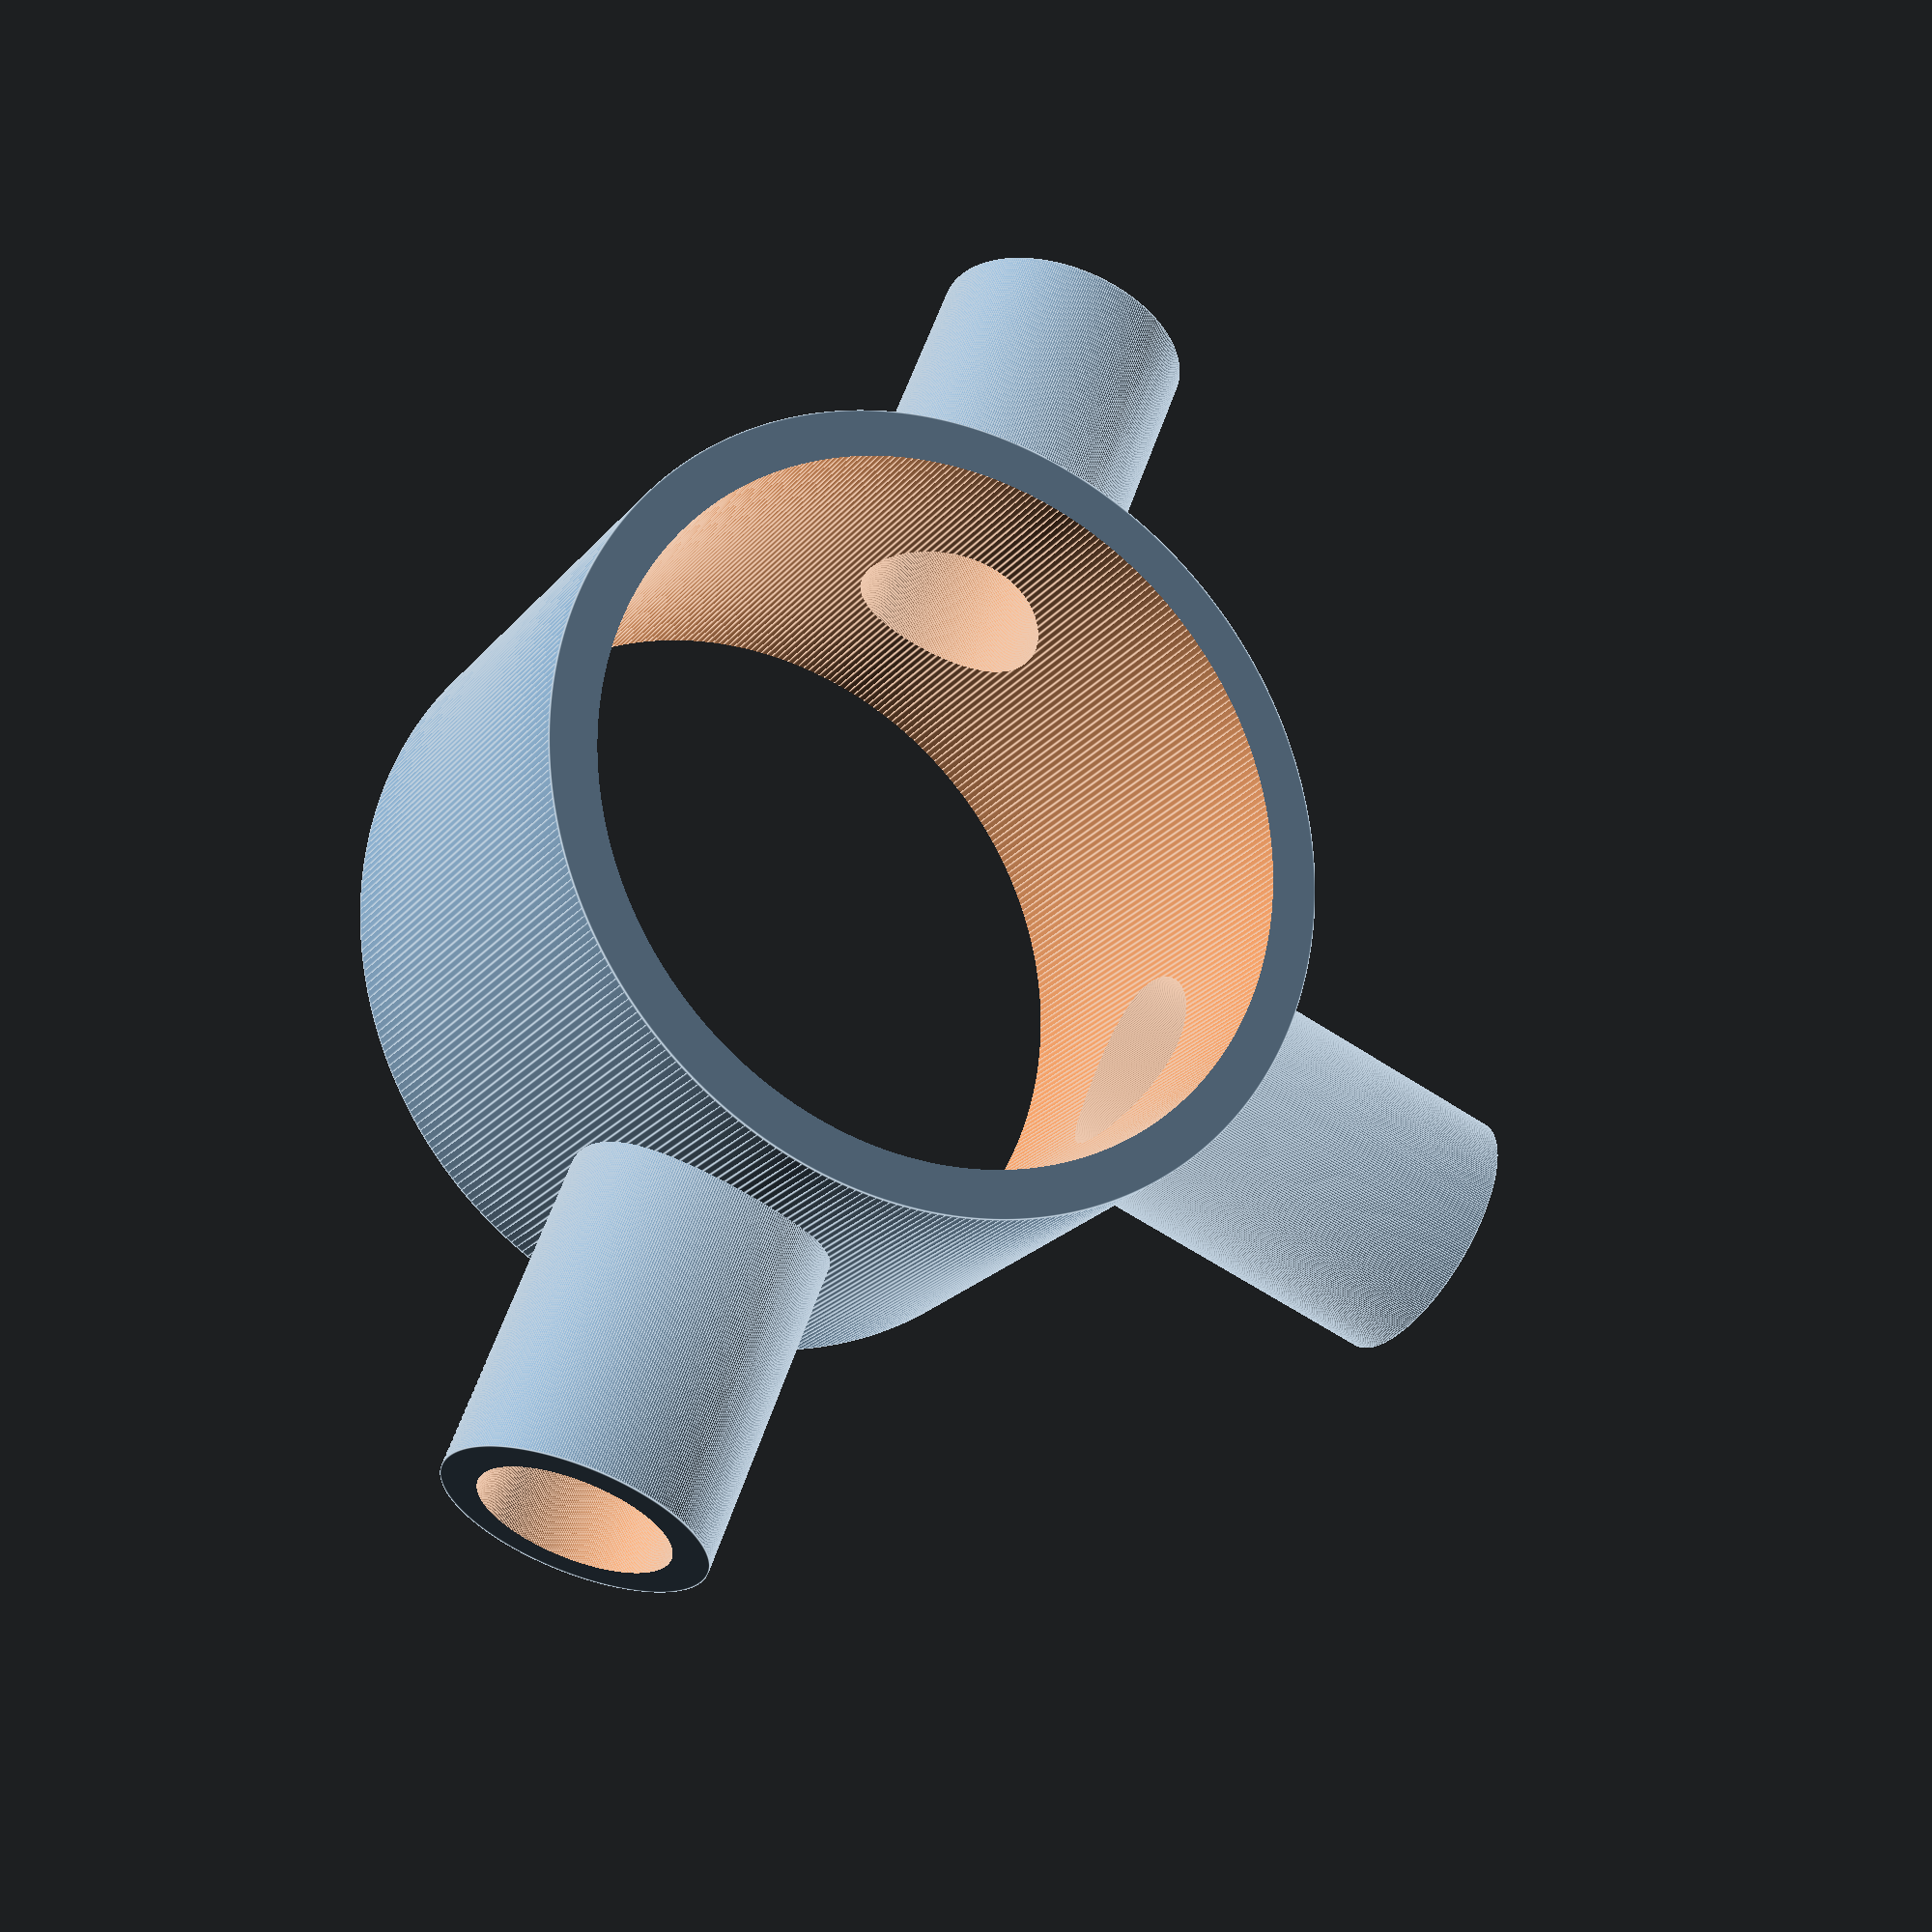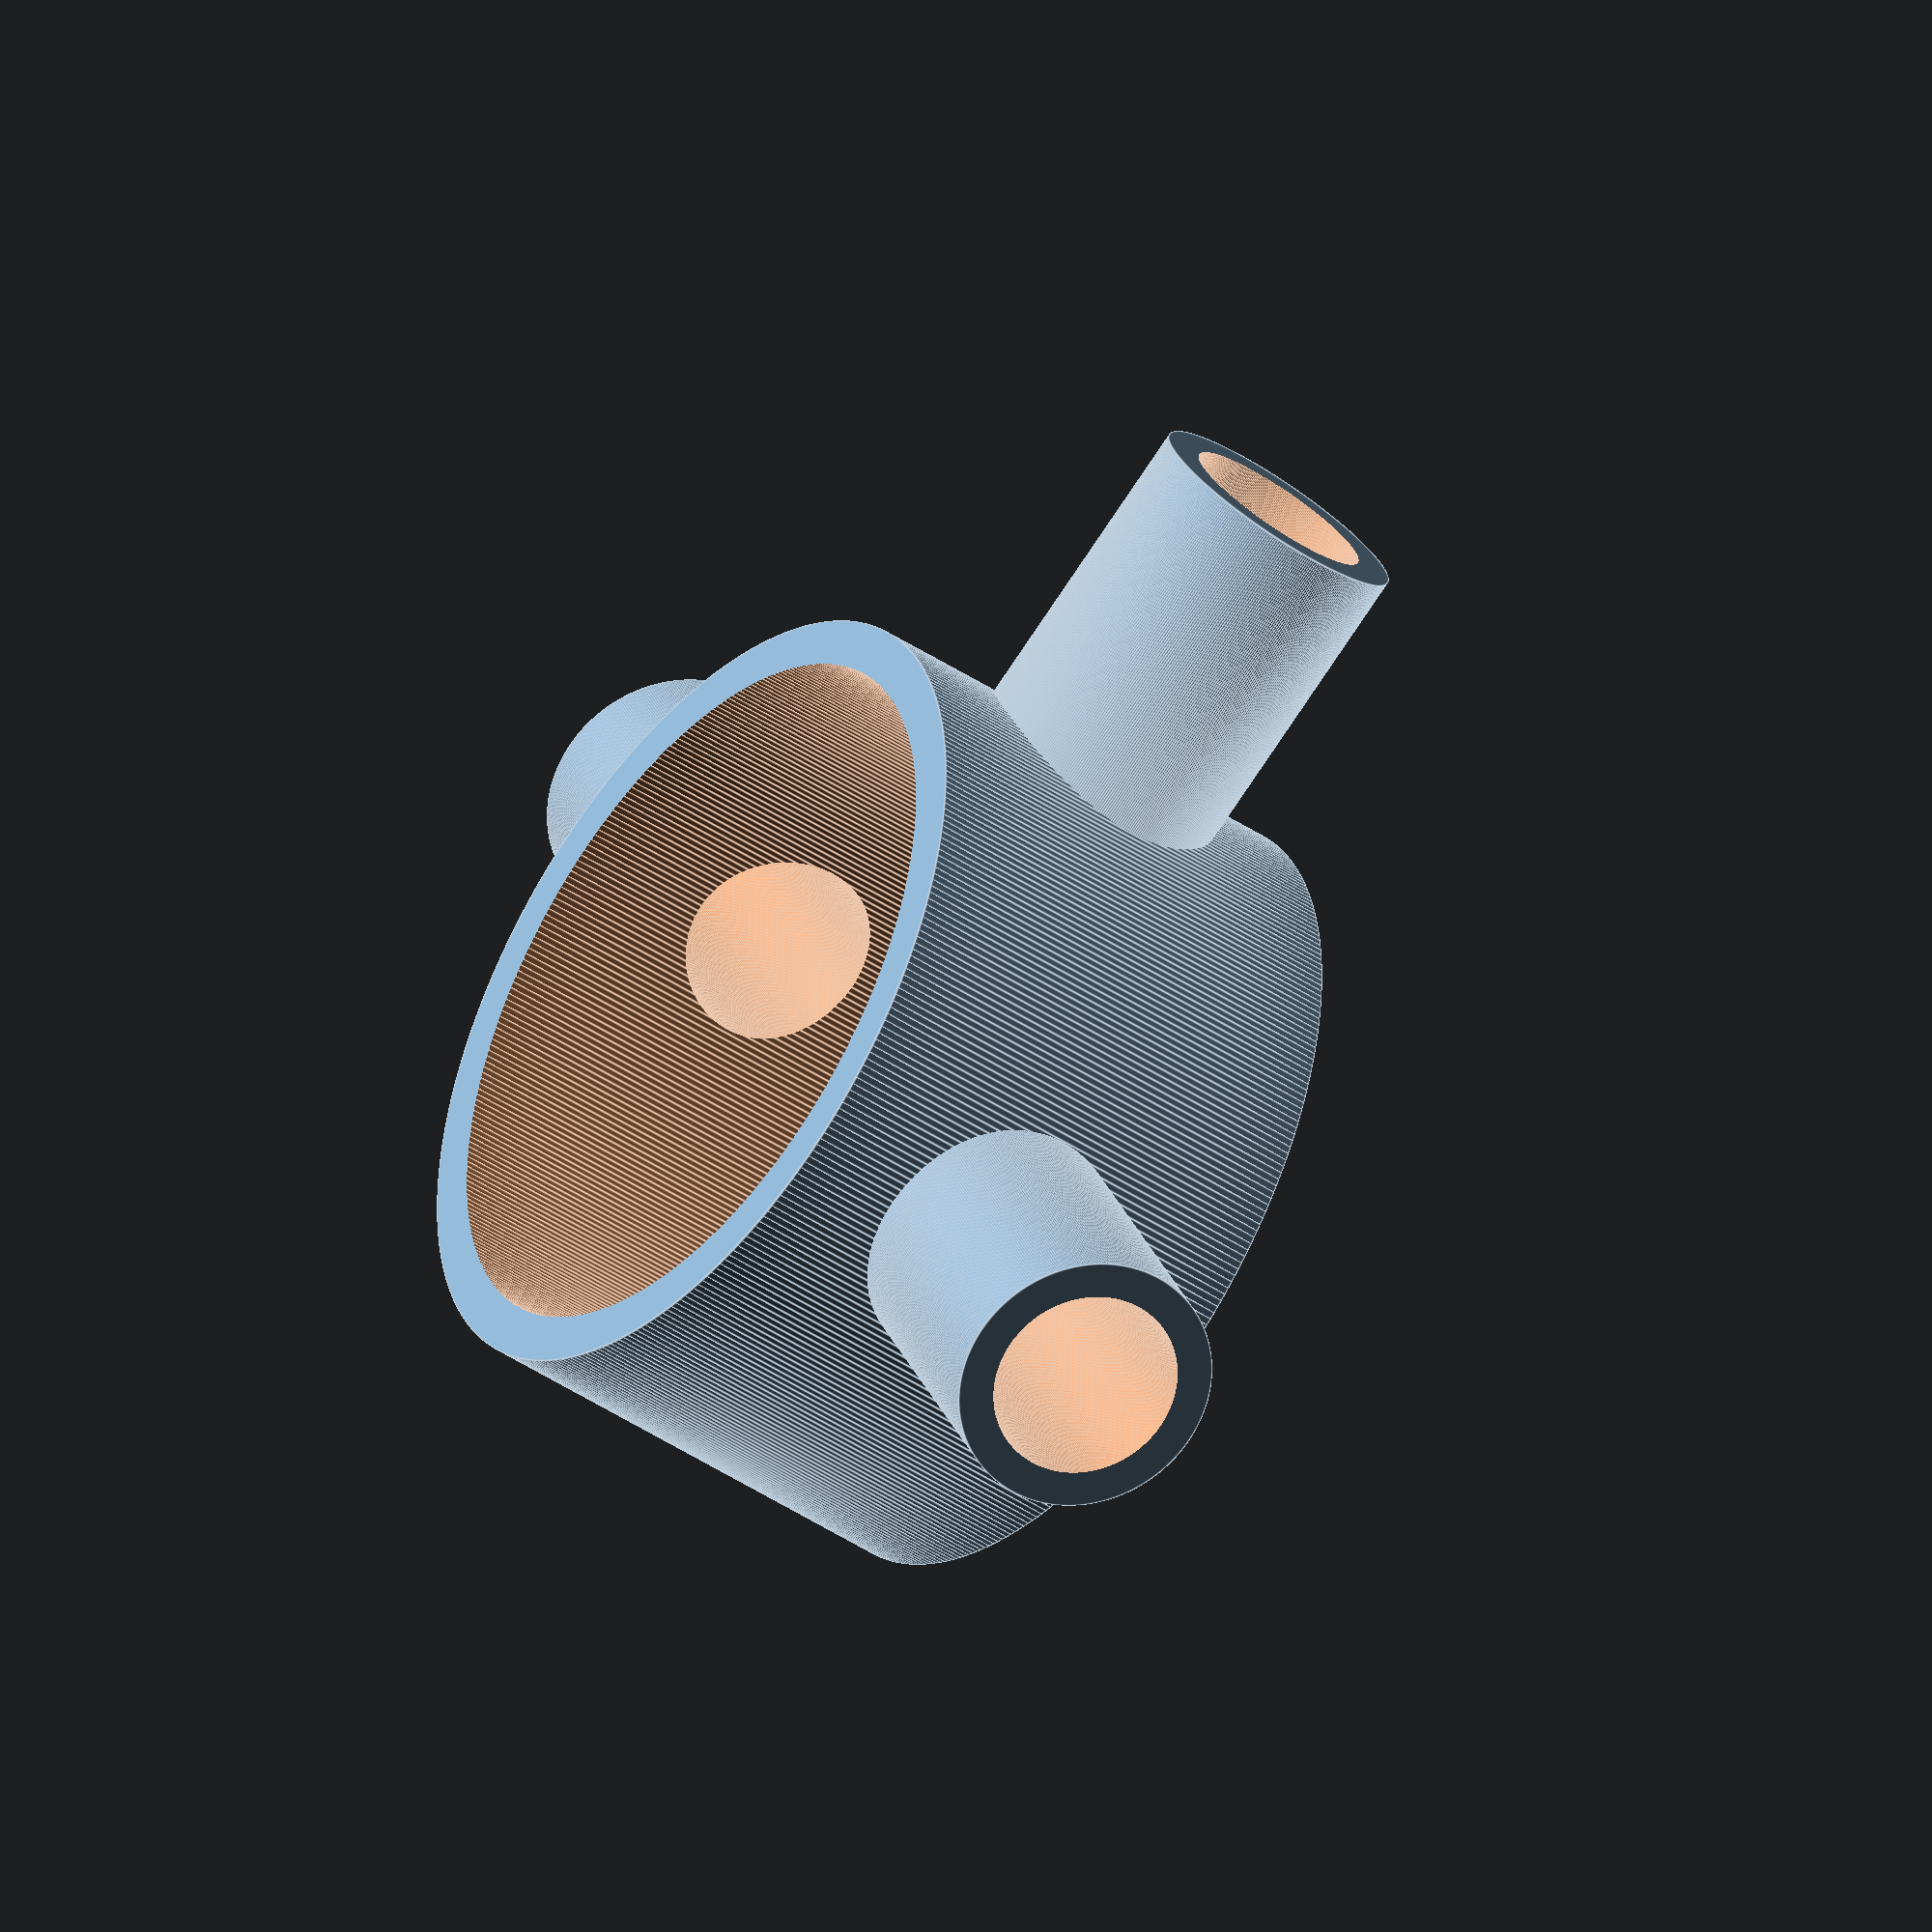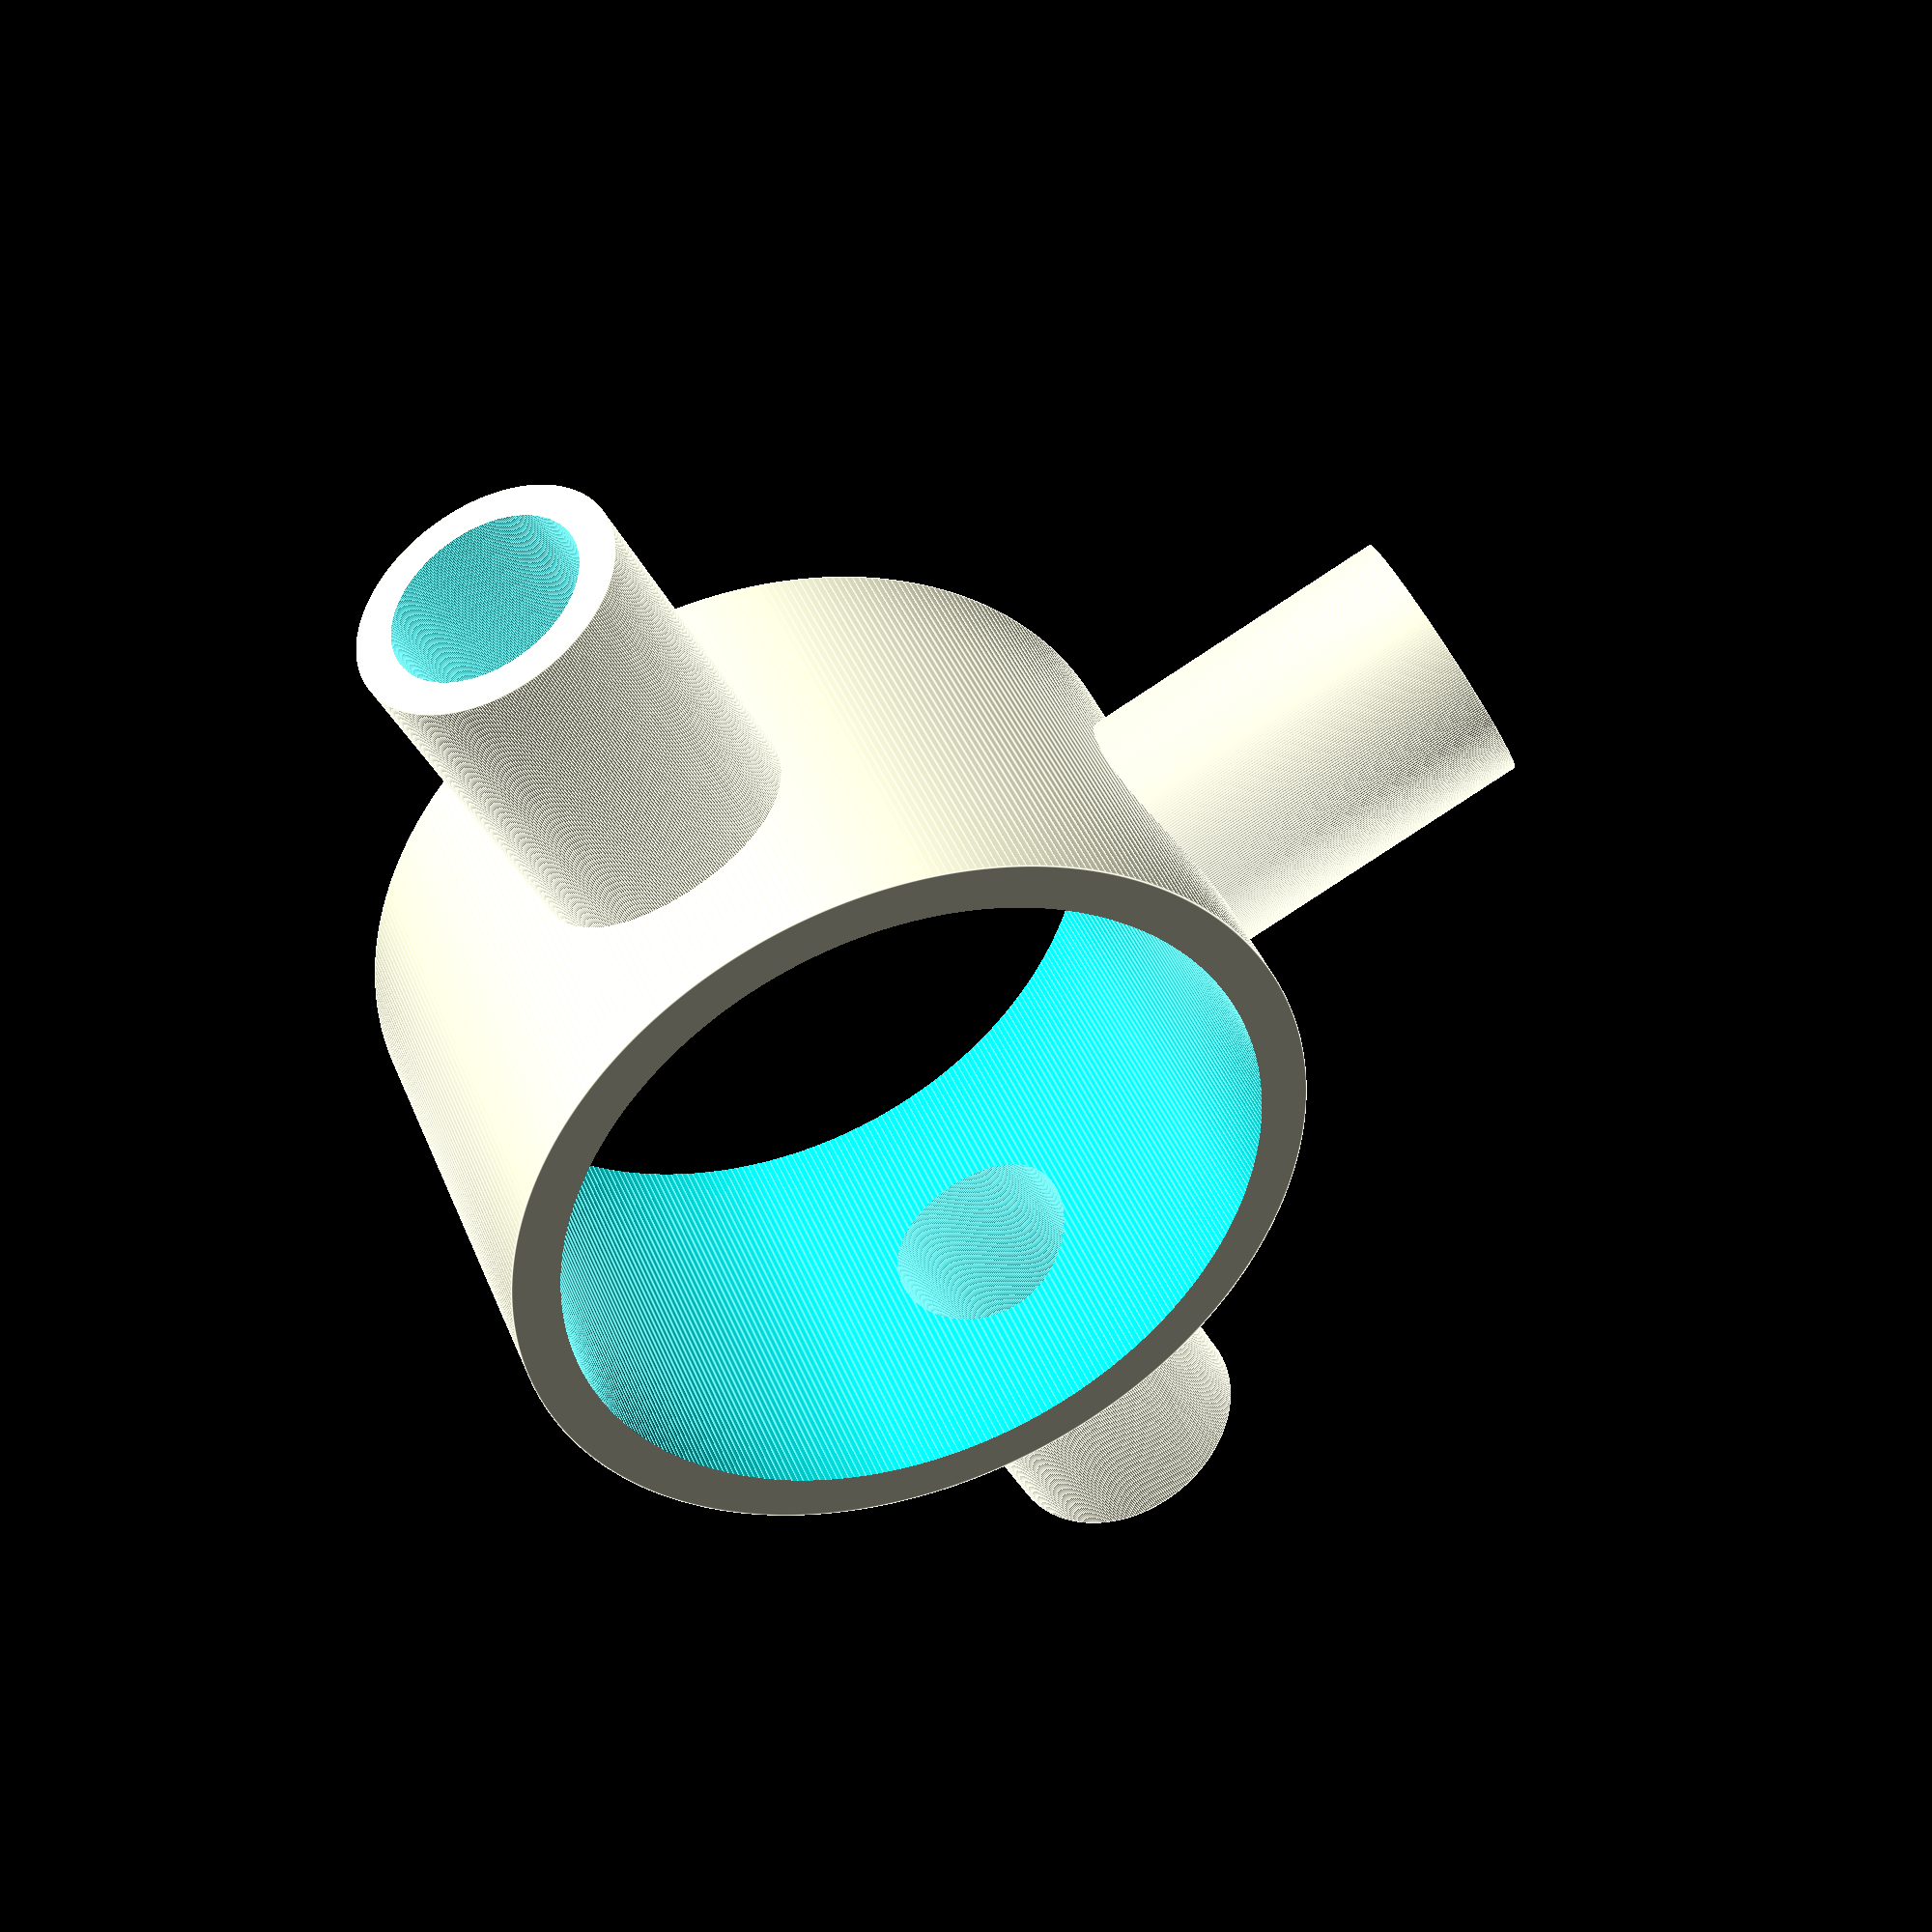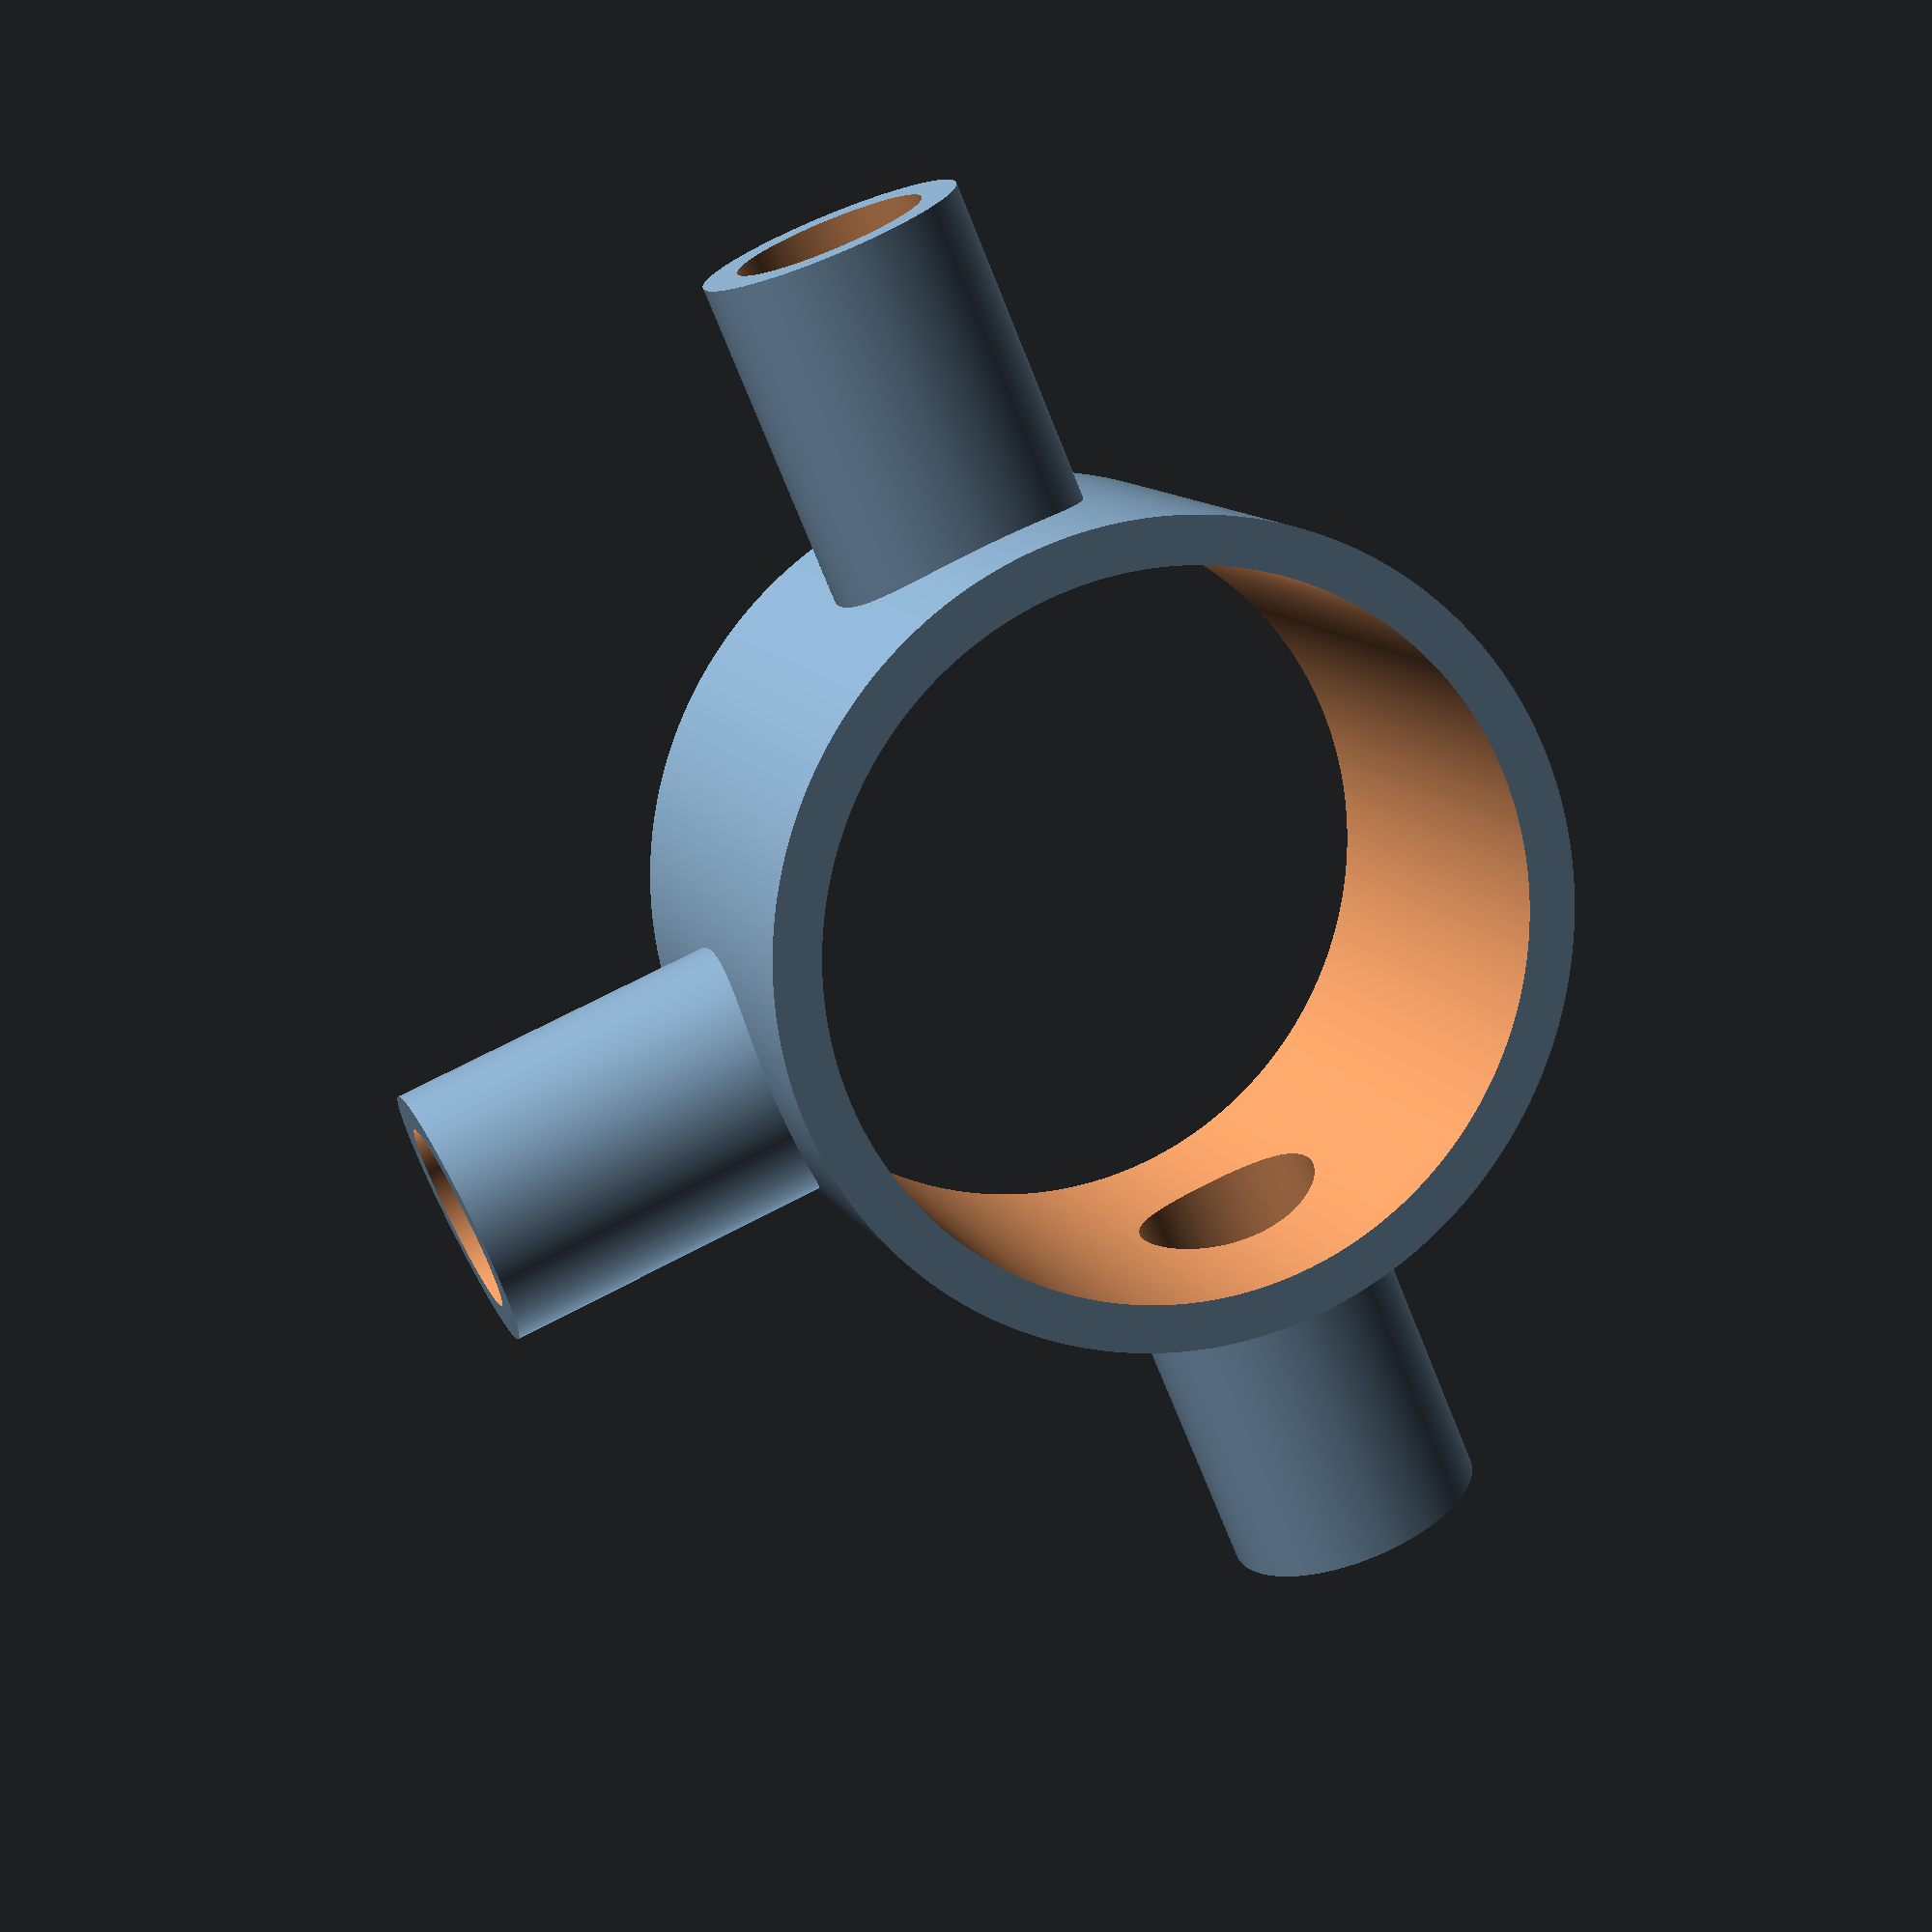
<openscad>
main_hole_outer_radius = 34;
main_hole_inner_radius = 30;
main_hole_height = 40;

side_holes_outer_radius = 11;
side_holes_inner_radius = 8;
side_holes_height = 120;

module mainBody() {
    cylinder(
        main_hole_height,
        main_hole_outer_radius,
        main_hole_outer_radius,
        center = true,
        $fn = 360
    );
        
    rotate([90,0,90])
        cylinder(
            (side_holes_height / 2),
            side_holes_outer_radius,
            side_holes_outer_radius,
            center = false,
            $fn = 360
        );

    rotate([90,0,0])
        cylinder(
            side_holes_height,
            side_holes_outer_radius,
            side_holes_outer_radius,
            center = true,
            $fn = 360
        );
}

module hollowedBody() {
    difference() {
        mainBody();
        
            cylinder(
            (main_hole_height + 2),
            main_hole_inner_radius,
            main_hole_inner_radius,
            center = true,
            $fn = 360
        );
            
        rotate([90,0,90])
            cylinder(
                ((side_holes_height / 2) + 2),
                side_holes_inner_radius,
                side_holes_inner_radius,
                center = false,
                $fn = 360
            );

        rotate([90,0,0])
            cylinder(
                (side_holes_height + 2),
                side_holes_inner_radius,
                side_holes_inner_radius,
                center = true,
                $fn = 360
            );
    }   
}

hollowedBody();
</openscad>
<views>
elev=200.9 azim=201.1 roll=207.5 proj=p view=edges
elev=223.0 azim=152.7 roll=128.5 proj=o view=edges
elev=139.3 azim=26.5 roll=20.7 proj=p view=edges
elev=169.1 azim=337.0 roll=197.4 proj=p view=solid
</views>
